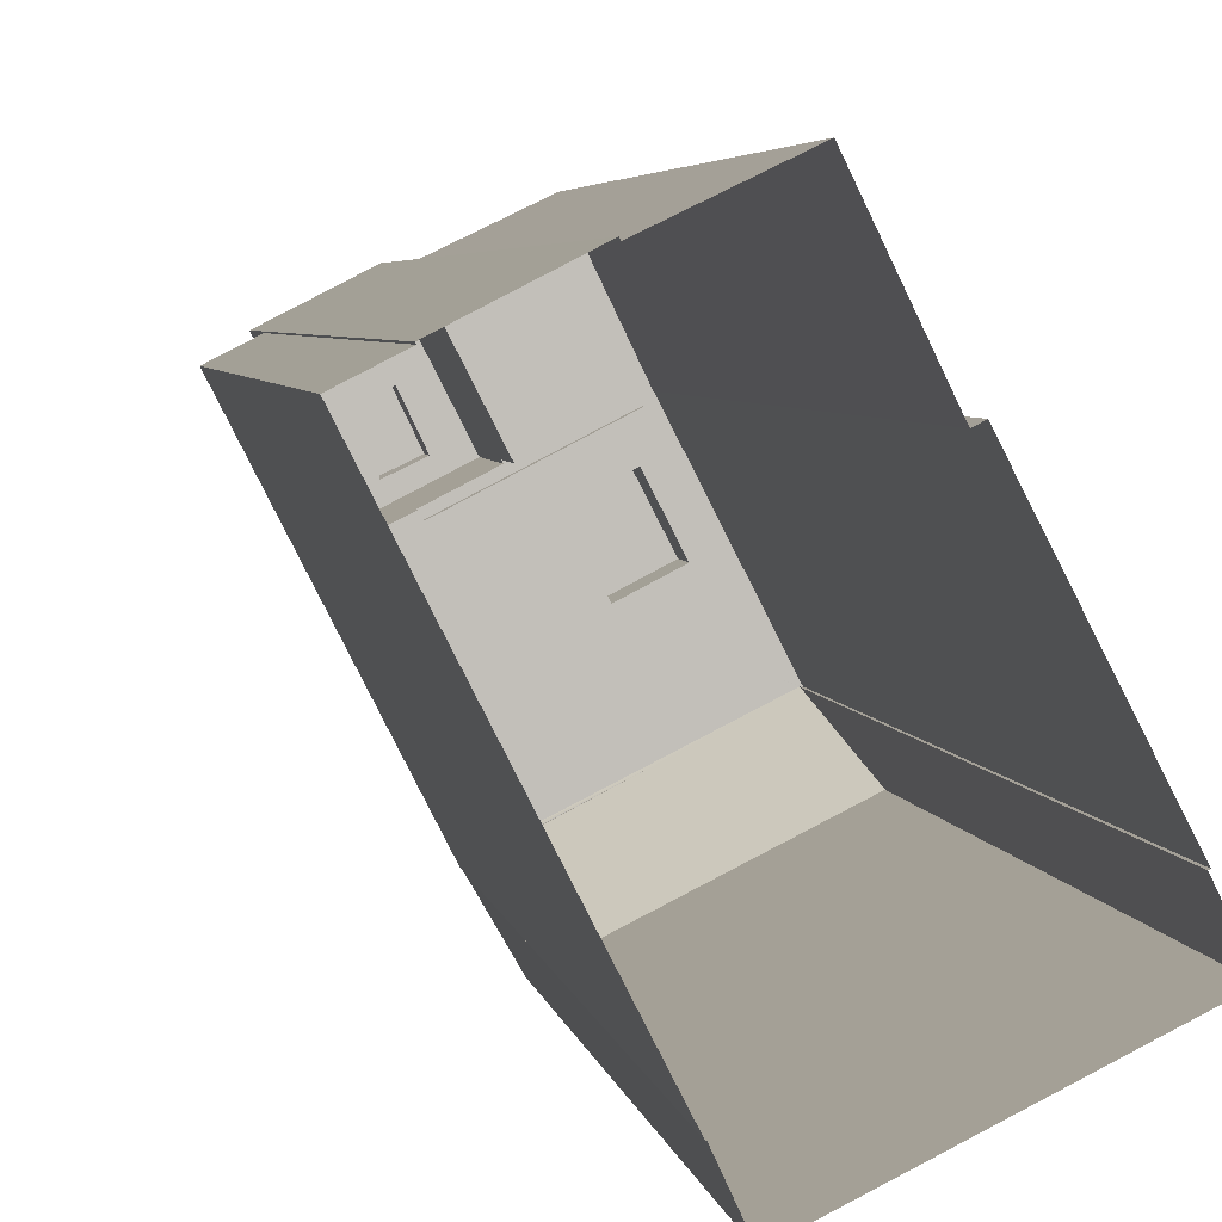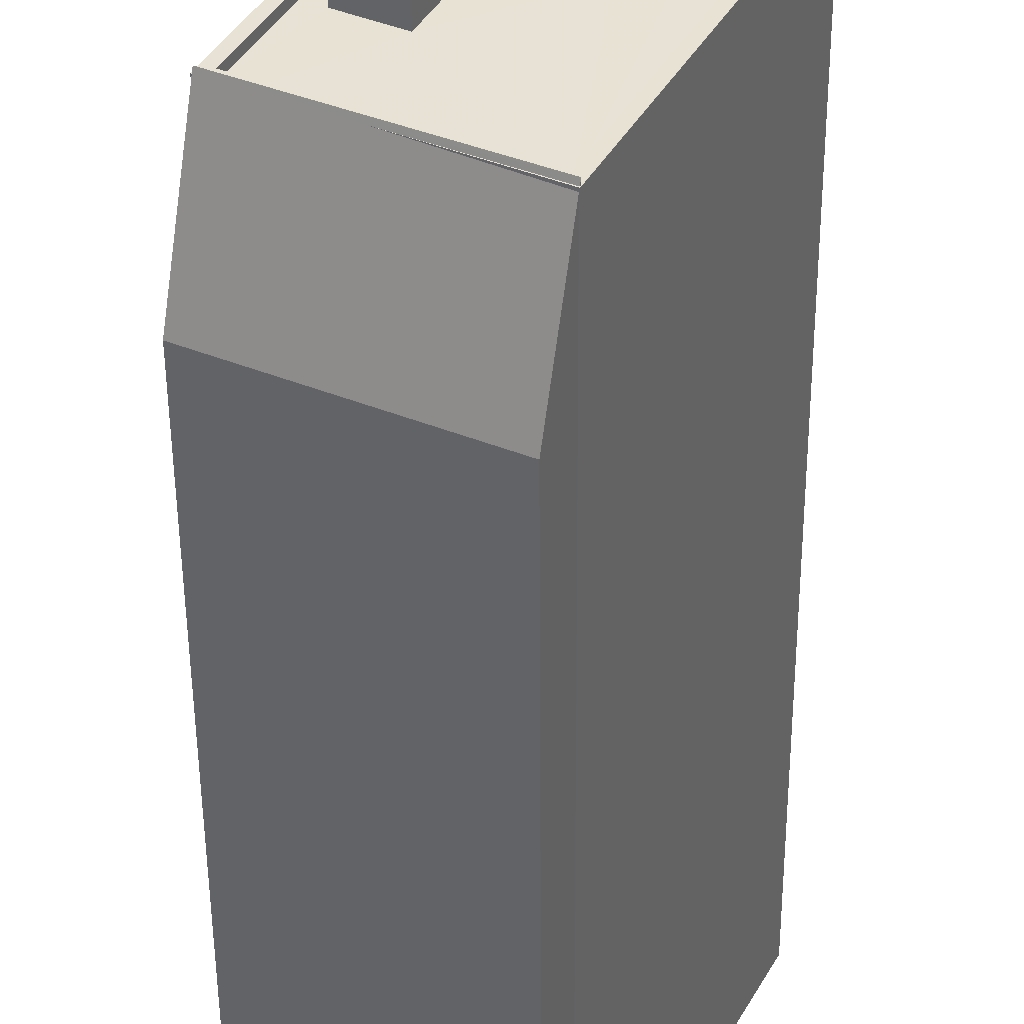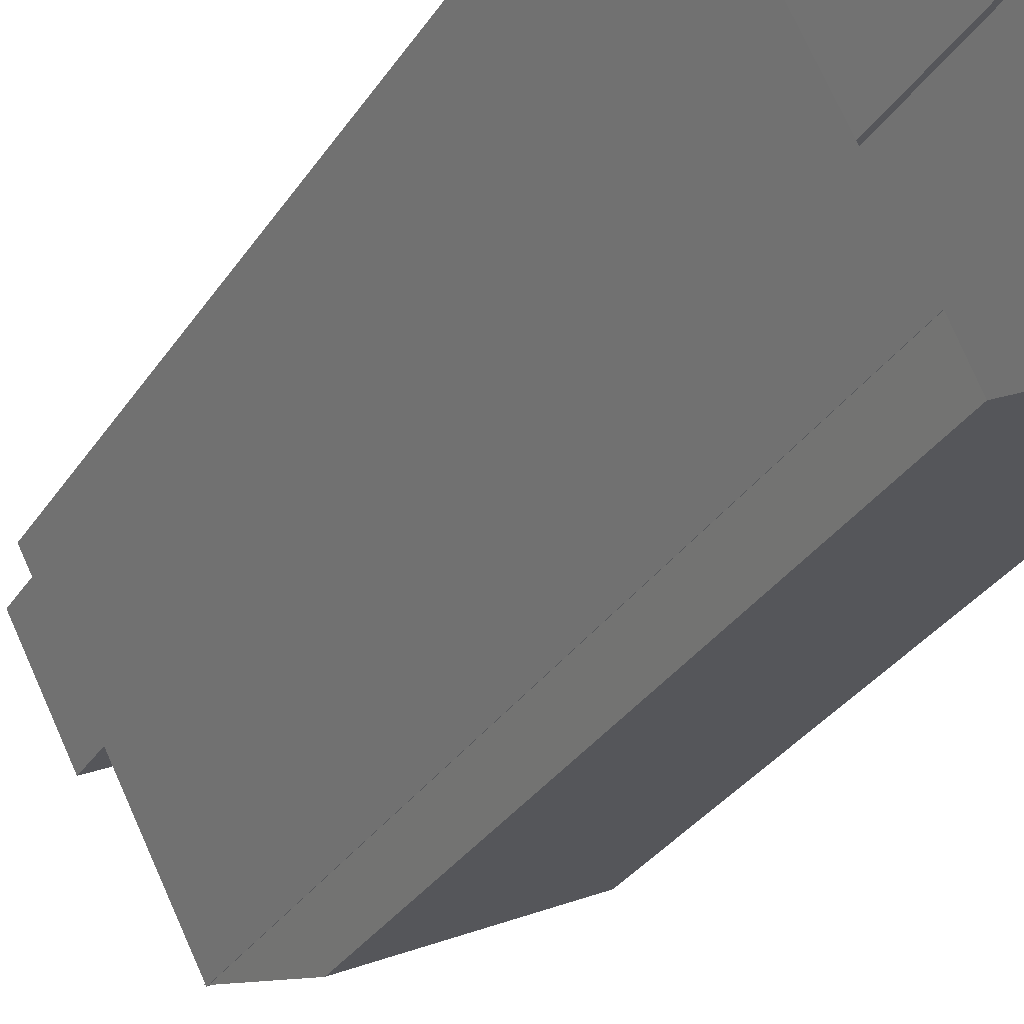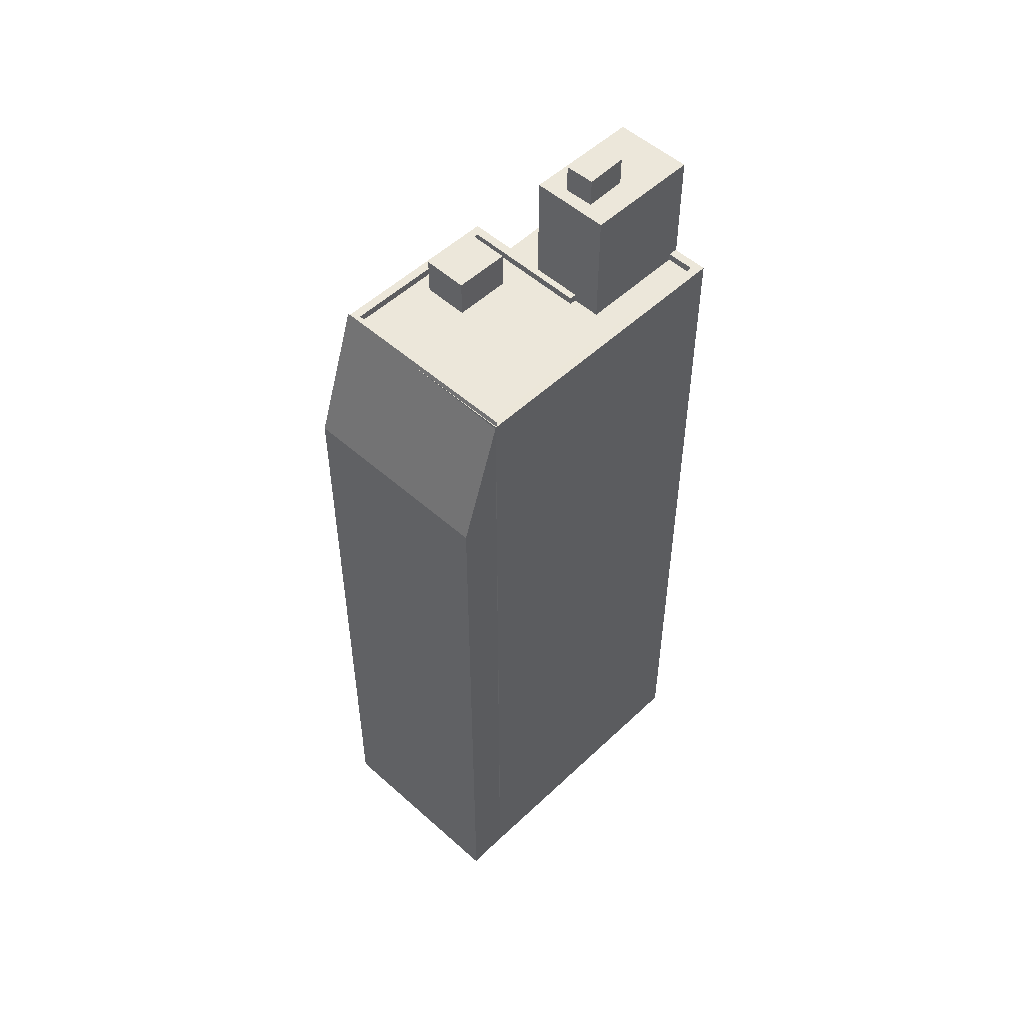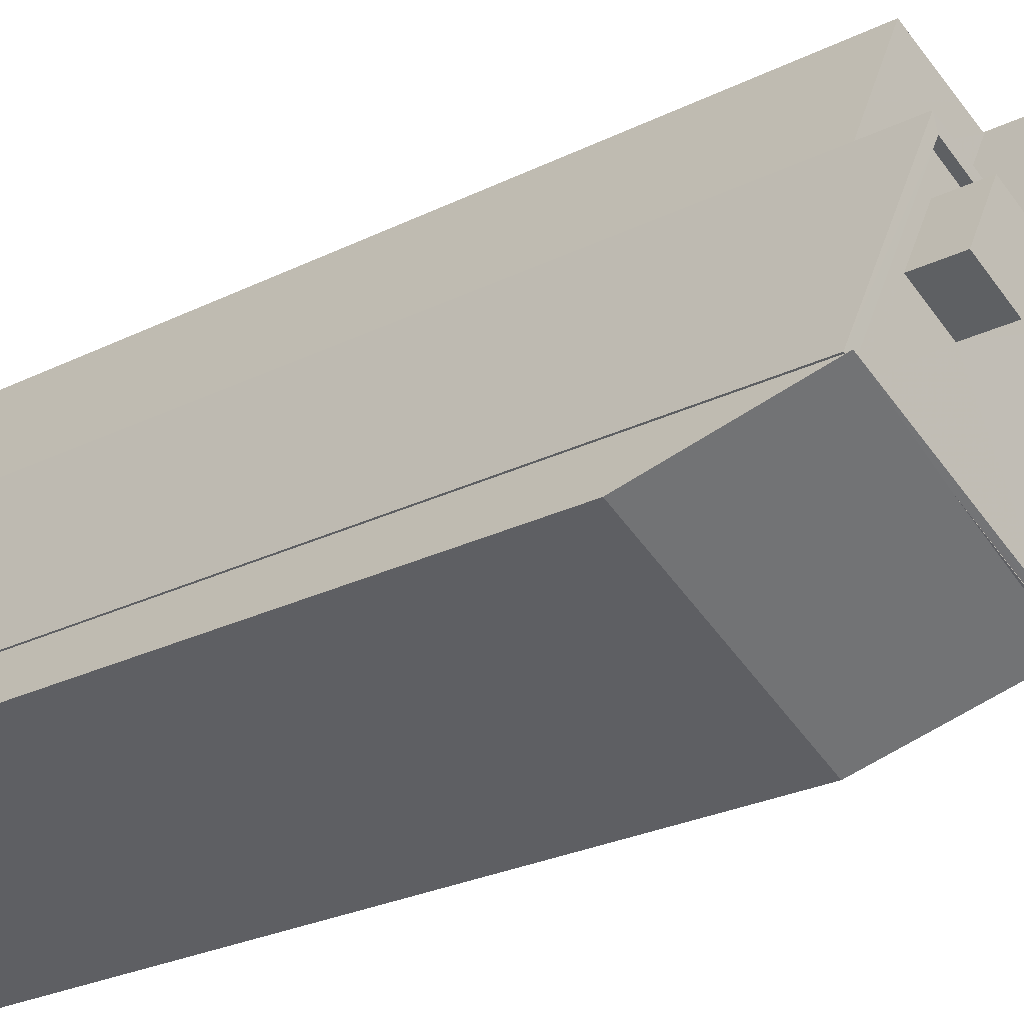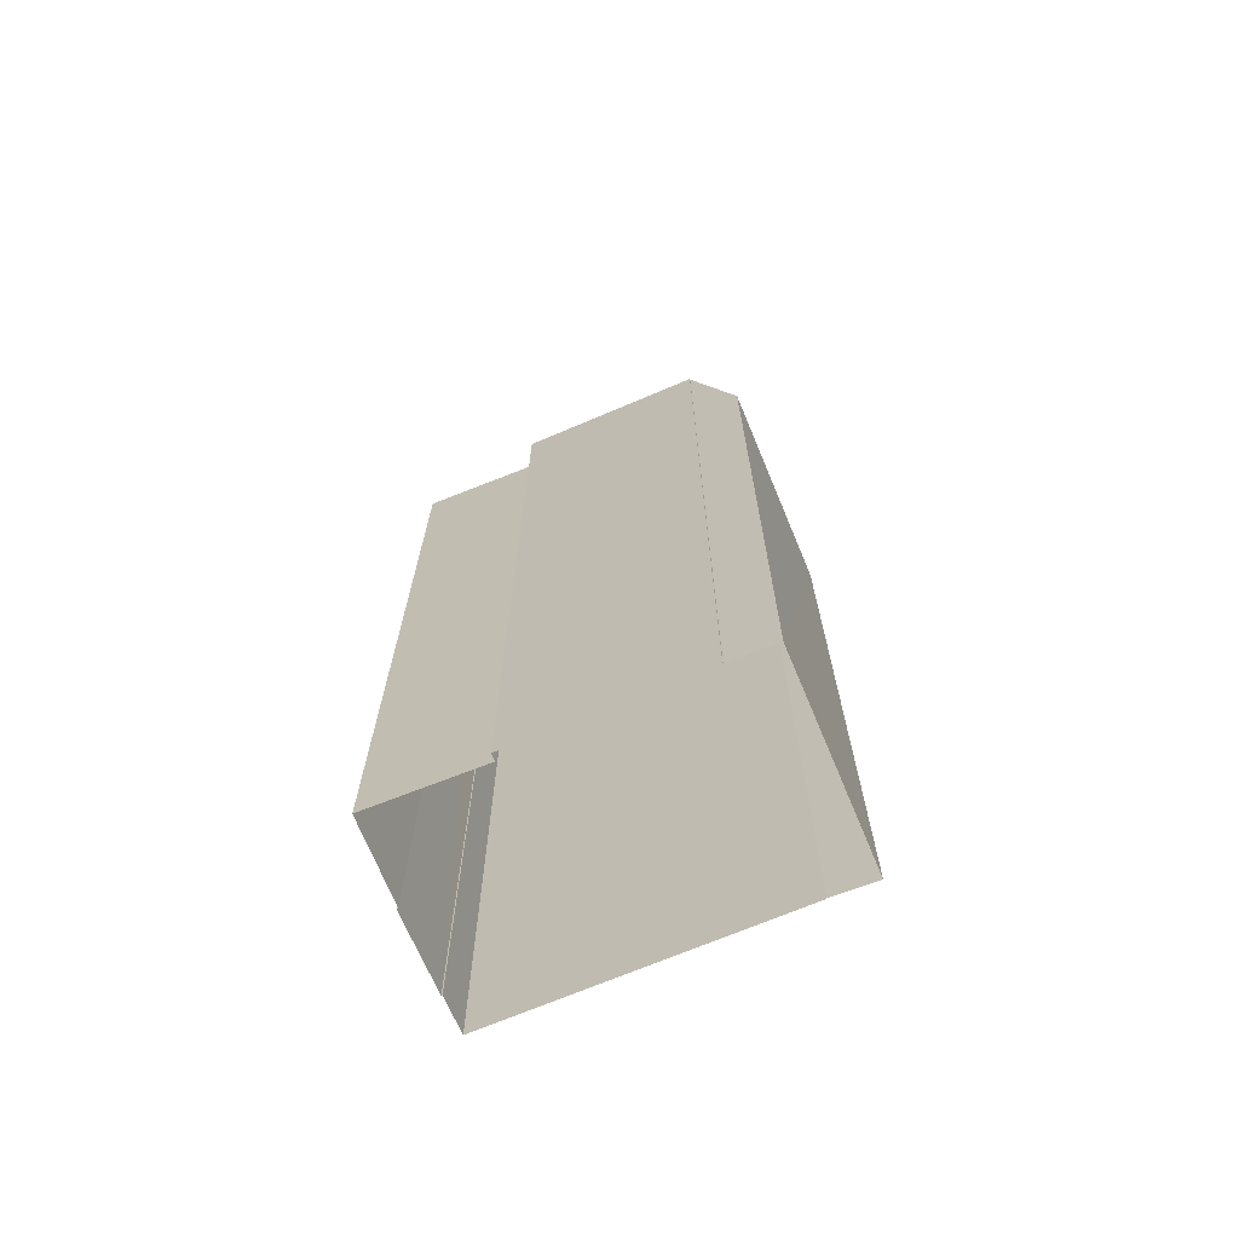
<metadata>
{"format":"obj","ext":"obj","renderer":"f3d","projection":"perspective","resolution":1024,"background":"white","views":[{"elev":3.8,"azim":171.9,"up":"+Y"},{"elev":-49.2,"azim":0.4,"up":"+Y"},{"elev":-30.5,"azim":153.2,"up":"+Y"},{"elev":51.7,"azim":17.3,"up":"+Z"},{"elev":-23.5,"azim":-49.1,"up":"+Y"},{"elev":-69.3,"azim":-94.0,"up":"+Z"}]}
</metadata>
<code>
v -5582 -3.577e+04 3.75
v -5583 -3.578e+04 3.75
v -5589 -3.577e+04 3.752
v -5578 -3.577e+04 3.753
v -5582 -3.577e+04 3.75
v -5588 -3.577e+04 3.752
v -5588 -3.577e+04 3.752
v -5586 -3.577e+04 3.754
v -5579 -3.577e+04 3.754
v -5579 -3.577e+04 3.754
v -5581 -3.576e+04 3.755
v -5585 -3.577e+04 3.754
v -5581 -3.576e+04 3.755
v -5584 -3.576e+04 3.755
v -5583 -3.578e+04 26.17
v -5586 -3.577e+04 30.43
v -5589 -3.577e+04 26.17
v -5588 -3.577e+04 30.58
v -5582 -3.577e+04 30.57
v -5582 -3.577e+04 30.43
v -5582 -3.577e+04 30.35
v -5582 -3.577e+04 30.43
v -5582 -3.577e+04 30.43
v -5578 -3.577e+04 30.43
v -5578 -3.577e+04 30.43
v -5579 -3.577e+04 30.43
v -5585 -3.577e+04 30.43
v -5586 -3.577e+04 30.43
v -5588 -3.577e+04 30.43
v -5583 -3.577e+04 30.43
v -5588 -3.577e+04 30.43
v -5588 -3.577e+04 30.43
v -5579 -3.577e+04 30.43
v -5582 -3.577e+04 30.43
v -5583 -3.577e+04 30.43
v -5582 -3.577e+04 30.43
v -5581 -3.577e+04 30.43
v -5588 -3.577e+04 30.43
v -5585 -3.577e+04 30.18
v -5588 -3.577e+04 30.18
v -5586 -3.577e+04 30.18
v -5585 -3.577e+04 30.18
v -5585 -3.577e+04 30.18
v -5587 -3.577e+04 30.18
v -5584 -3.577e+04 30.18
v -5579 -3.577e+04 30.18
v -5581 -3.577e+04 30.18
v -5578 -3.577e+04 30.18
v -5585 -3.577e+04 30.18
v -5582 -3.577e+04 30.18
v -5582 -3.577e+04 30.18
v -5581 -3.577e+04 30.18
v -5581 -3.576e+04 28.57
v -5584 -3.576e+04 28.57
v -5585 -3.577e+04 28.57
v -5583 -3.577e+04 28.57
v -5586 -3.577e+04 31.45
v -5584 -3.577e+04 31.45
v -5585 -3.577e+04 31.45
v -5585 -3.577e+04 31.45
v -5582 -3.577e+04 34.16
v -5583 -3.577e+04 34.16
v -5582 -3.577e+04 34.16
v -5581 -3.576e+04 34.16
v -5581 -3.577e+04 34.16
v -5581 -3.576e+04 34.16
v -5581 -3.577e+04 34.16
v -5579 -3.577e+04 34.16
v -5581 -3.577e+04 34.16
v -5581 -3.577e+04 34.16
v -5581 -3.577e+04 35.11
v -5581 -3.577e+04 35.11
v -5581 -3.577e+04 35.11
v -5582 -3.577e+04 35.11
f 1 2 3
f 1 4 5
f 6 7 8
f 1 3 6
f 9 10 11
f 10 4 1
f 12 6 8
f 13 12 14
f 13 11 10
f 1 6 12
f 10 1 12
f 13 10 12
f 15 16 17
f 17 16 18
f 18 16 19
f 19 16 20
f 15 21 16
f 22 23 24
f 25 24 26
f 16 23 20
f 27 28 29
f 27 30 28
f 29 31 32
f 25 26 33
f 32 22 34
f 30 27 35
f 35 36 37
f 22 20 23
f 34 22 25
f 32 34 38
f 27 36 35
f 27 29 38
f 22 24 25
f 29 32 38
f 39 40 41
f 42 39 43
f 40 44 41
f 39 41 43
f 42 43 45
f 46 47 48
f 41 44 49
f 49 44 50
f 42 45 51
f 47 52 51
f 48 47 50
f 51 45 49
f 51 49 50
f 47 51 50
f 53 54 55
f 56 53 55
f 57 58 59
f 57 60 58
f 61 62 63
f 64 62 65
f 66 64 65
f 62 61 65
f 66 65 67
f 67 68 66
f 68 67 69
f 63 70 61
f 69 70 63
f 67 70 69
f 71 72 73
f 74 71 73
f 1 21 15
f 2 1 15
f 15 3 2
f 15 17 3
f 18 31 17
f 3 17 6
f 32 31 18
f 17 31 6
f 20 22 19
f 19 22 32
f 18 19 32
f 31 29 7
f 6 31 7
f 23 21 5
f 5 21 1
f 16 21 23
f 10 24 4
f 10 26 24
f 4 23 5
f 4 24 23
f 29 28 8
f 7 29 8
f 30 55 28
f 28 55 8
f 30 56 55
f 8 55 12
f 38 40 39
f 27 38 39
f 39 42 27
f 42 51 36
f 27 42 36
f 52 36 51
f 52 37 36
f 46 48 25
f 33 46 25
f 34 48 50
f 34 25 48
f 40 38 44
f 44 34 50
f 44 38 34
f 55 54 14
f 12 55 14
f 53 14 54
f 53 13 14
f 43 59 58
f 45 43 58
f 60 45 58
f 60 49 45
f 41 49 60
f 57 41 60
f 43 41 57
f 59 43 57
f 33 69 47
f 69 33 68
f 68 26 9
f 47 46 33
f 9 26 10
f 33 26 68
f 66 9 11
f 11 64 66
f 68 9 66
f 35 62 30
f 53 56 30
f 13 53 11
f 30 62 64
f 11 53 64
f 53 30 64
f 47 37 52
f 69 37 47
f 35 63 62
f 37 63 35
f 69 63 37
f 65 73 72
f 67 65 72
f 67 72 71
f 70 67 71
f 61 71 74
f 61 70 71
f 65 74 73
f 65 61 74

</code>
